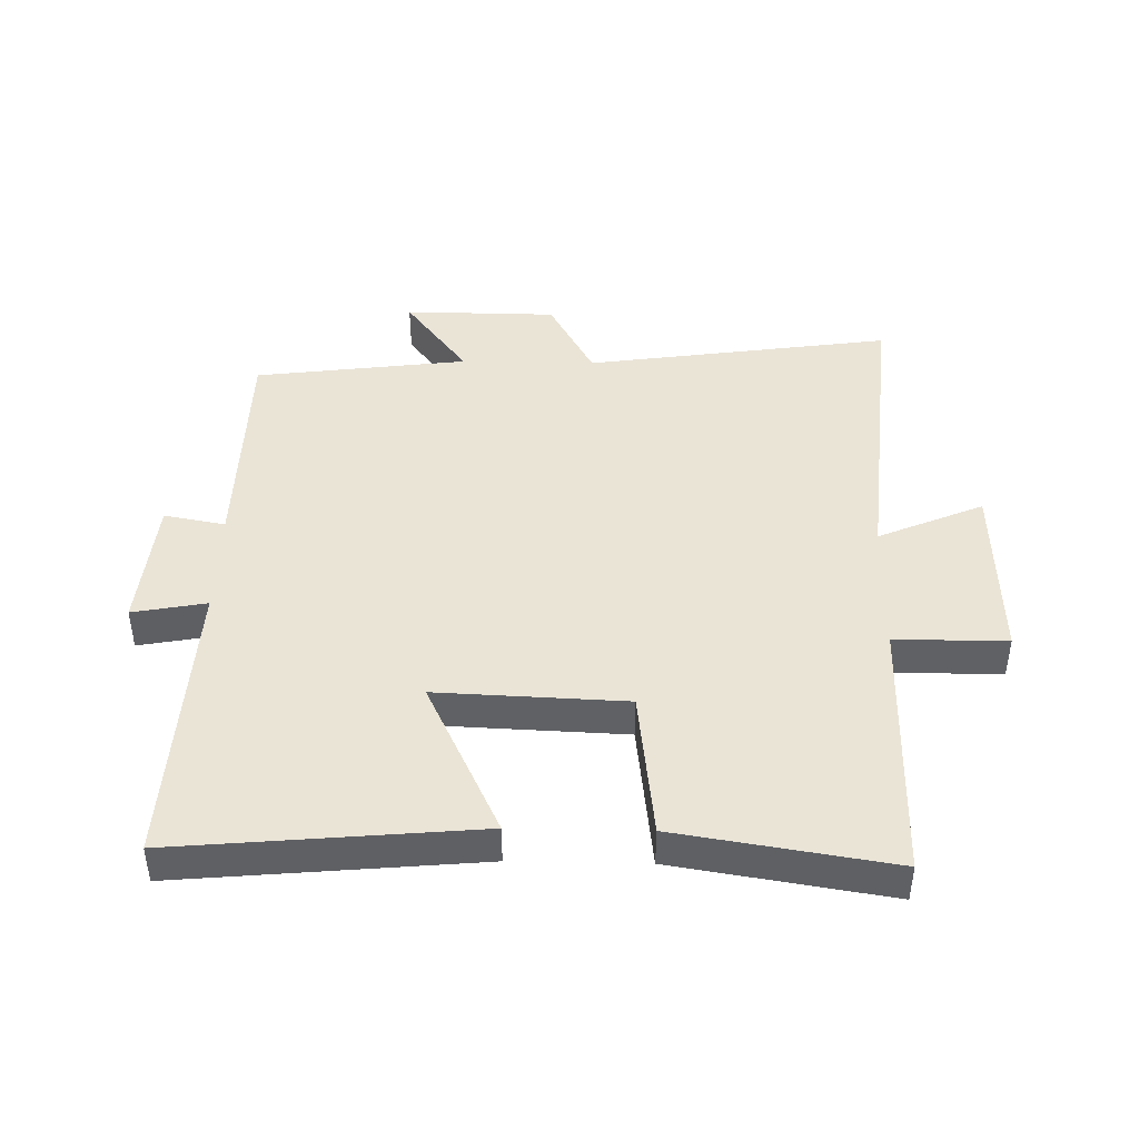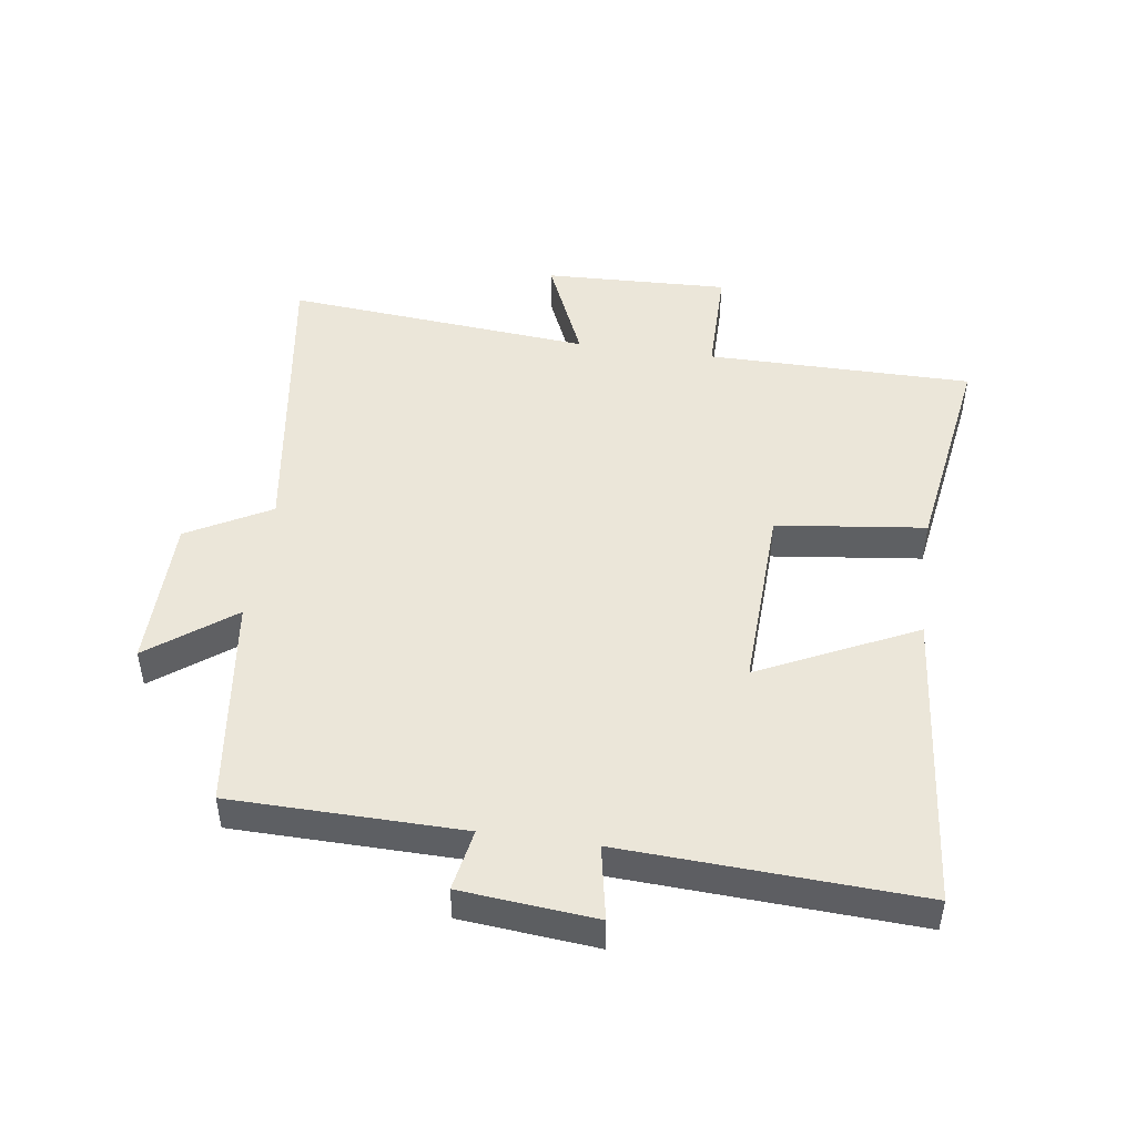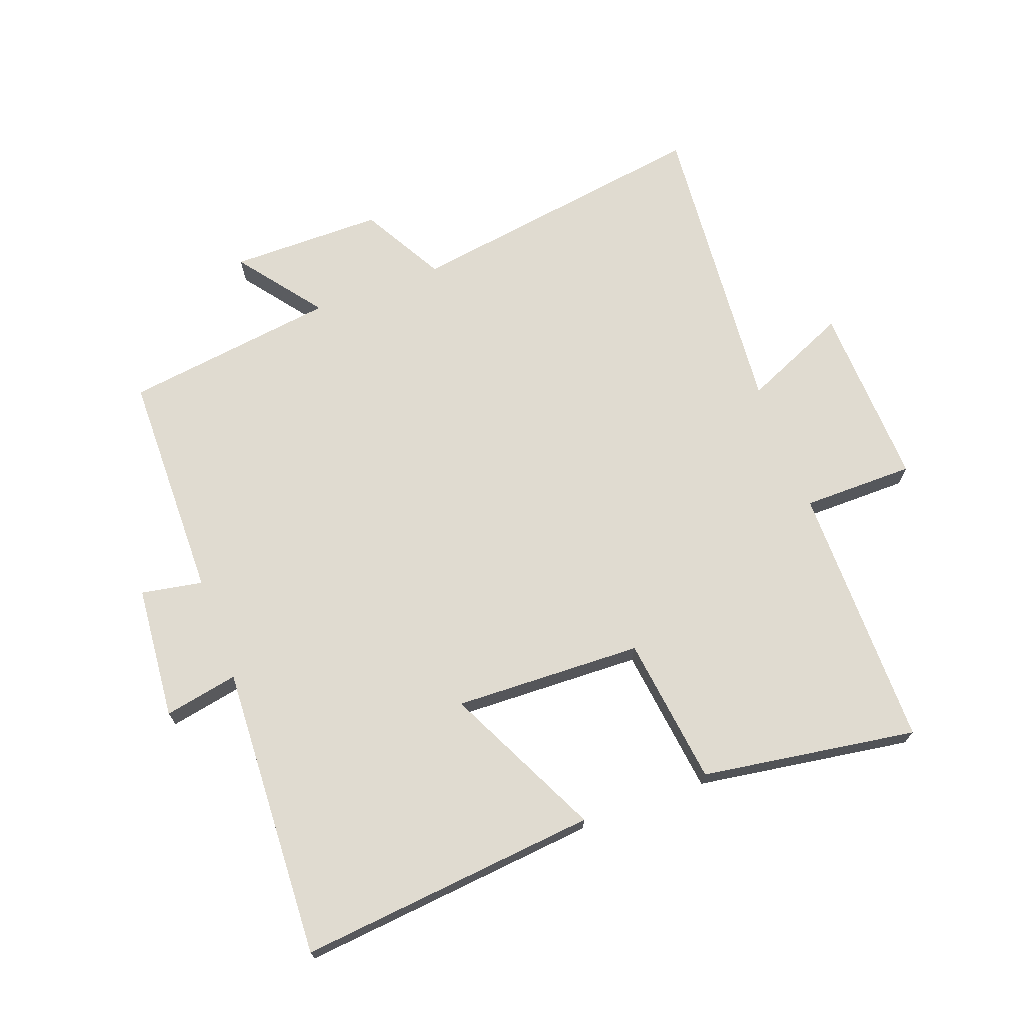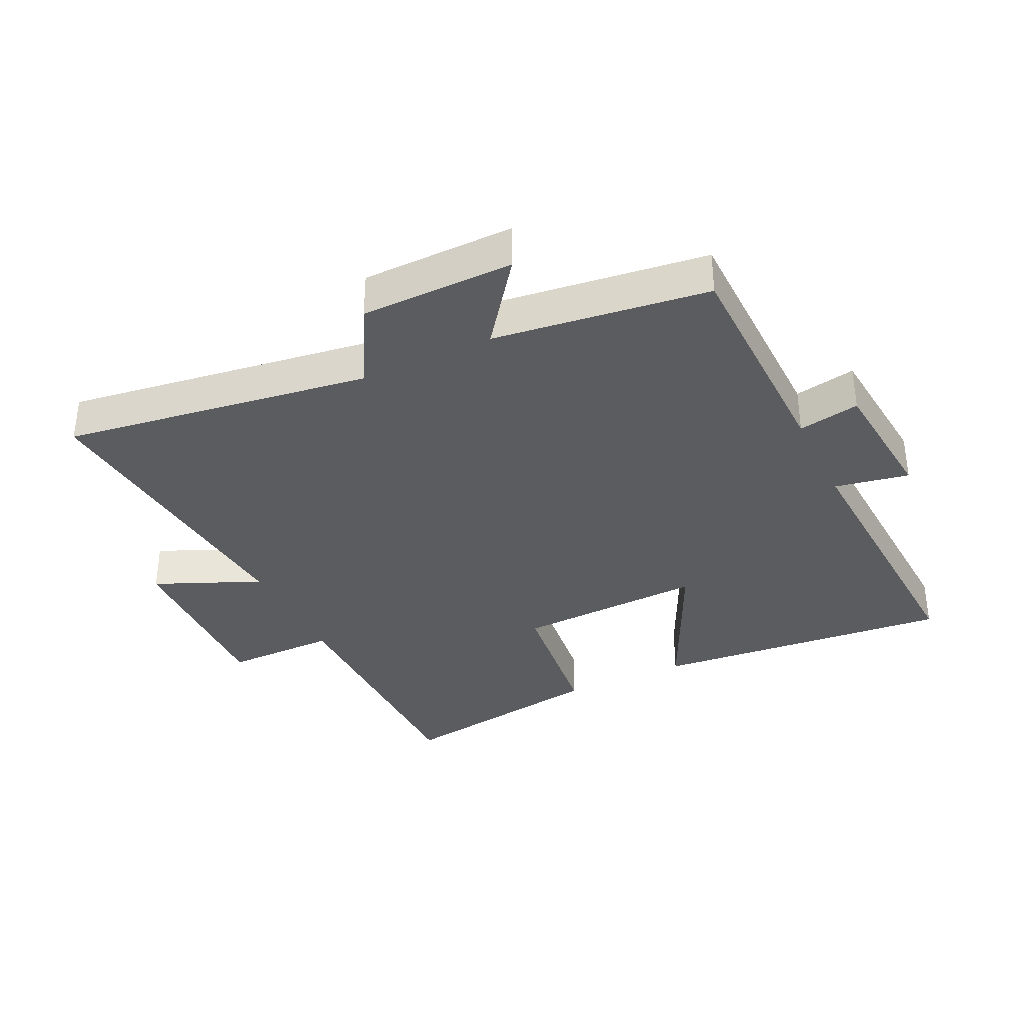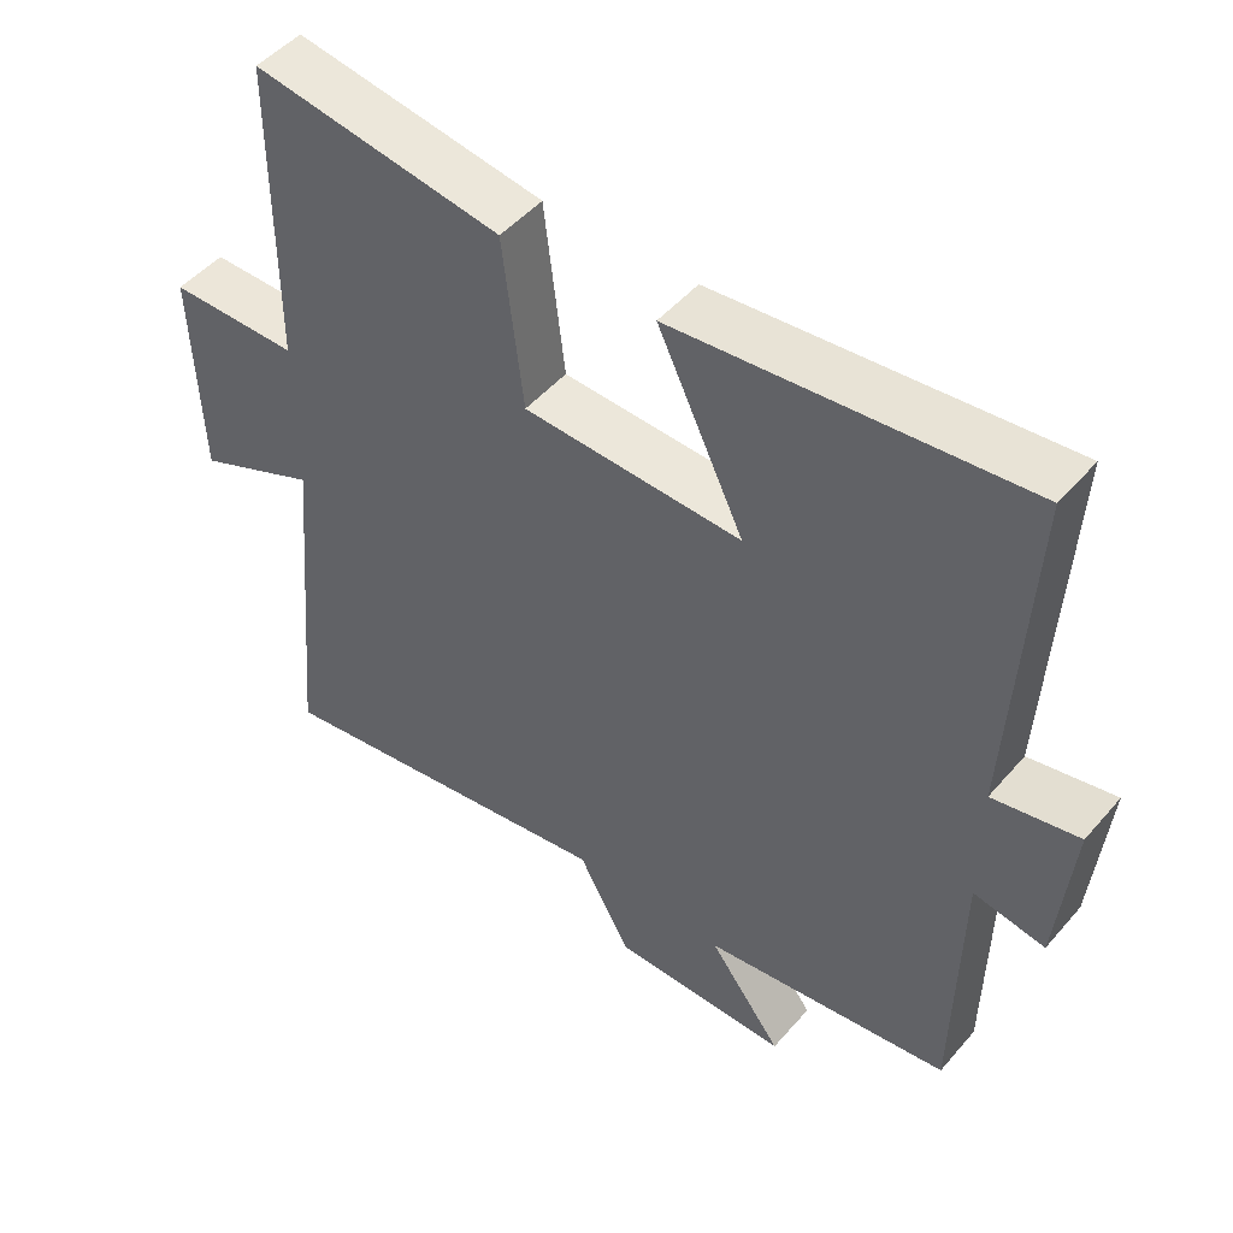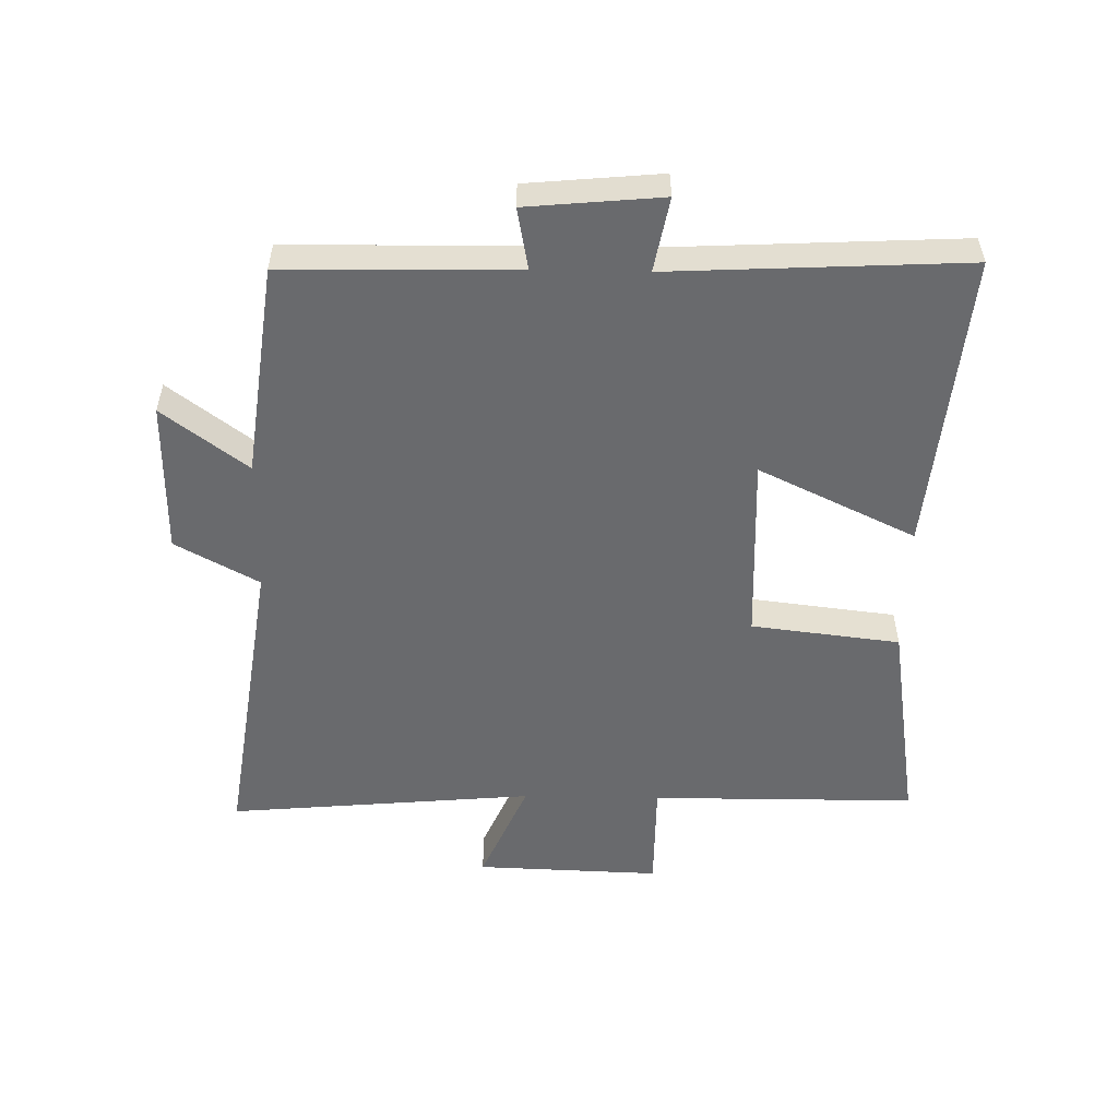
<metadata>
{"format":"obj","ext":"obj","renderer":"f3d","projection":"perspective","resolution":1024,"background":"white","views":[{"elev":43.8,"azim":1.2,"up":"+Y"},{"elev":47.6,"azim":-82.0,"up":"+Y"},{"elev":70.1,"azim":-20.6,"up":"+Y"},{"elev":-35.2,"azim":-154.3,"up":"+Y"},{"elev":48.6,"azim":-141.3,"up":"+Z"},{"elev":-53.1,"azim":-91.1,"up":"+Y"}]}
</metadata>
<code>
v -0.494 0.07 -0.456
v -0.5 0.07 -0.092
v -0.597 0.07 -0.11
v -0.617 0.07 0.102
v -0.5 0.07 0.08
v -0.524 0.07 0.544
v -0.05 0.07 0.5
v -0.168 0.07 0.253
v 0.13 0.07 0.265
v 0.158 0.07 0.5
v 0.498 0.07 0.554
v 0.5 0.07 0.134
v 0.677 0.07 0.134
v 0.667 0.07 -0.158
v 0.5 0.07 -0.086
v 0.544 0.07 -0.571
v 0.058 0.07 -0.5
v -0.014 0.07 -0.631
v -0.256 0.07 -0.633
v -0.156 0.07 -0.5
v -0.494 0 -0.456
v -0.5 0 -0.092
v -0.597 0 -0.11
v -0.617 0 0.102
v -0.5 0 0.08
v -0.524 0 0.544
v -0.05 0 0.5
v -0.168 0 0.253
v 0.13 0 0.265
v 0.158 0 0.5
v 0.498 0 0.554
v 0.5 0 0.134
v 0.677 0 0.134
v 0.667 0 -0.158
v 0.5 0 -0.086
v 0.544 0 -0.571
v 0.058 0 -0.5
v -0.014 0 -0.631
v -0.256 0 -0.633
v -0.156 0 -0.5
f 17 18 19 20
f 17 20 1 2
f 15 16 17 2
f 12 13 14 15
f 12 15 2
f 9 10 11 12
f 8 9 12 2
f 5 6 7 8
f 5 8 2 3
f 3 4 5
f 40 39 38 37
f 22 21 40 37
f 22 37 36 35
f 35 34 33 32
f 22 35 32
f 32 31 30 29
f 22 32 29 28
f 28 27 26 25
f 23 22 28 25
f 25 24 23
f 1 21 22 2
f 2 22 23 3
f 3 23 24 4
f 4 24 25 5
f 5 25 26 6
f 6 26 27 7
f 7 27 28 8
f 8 28 29 9
f 9 29 30 10
f 10 30 31 11
f 11 31 32 12
f 12 32 33 13
f 13 33 34 14
f 14 34 35 15
f 15 35 36 16
f 16 36 37 17
f 17 37 38 18
f 18 38 39 19
f 19 39 40 20
f 20 40 21 1

</code>
